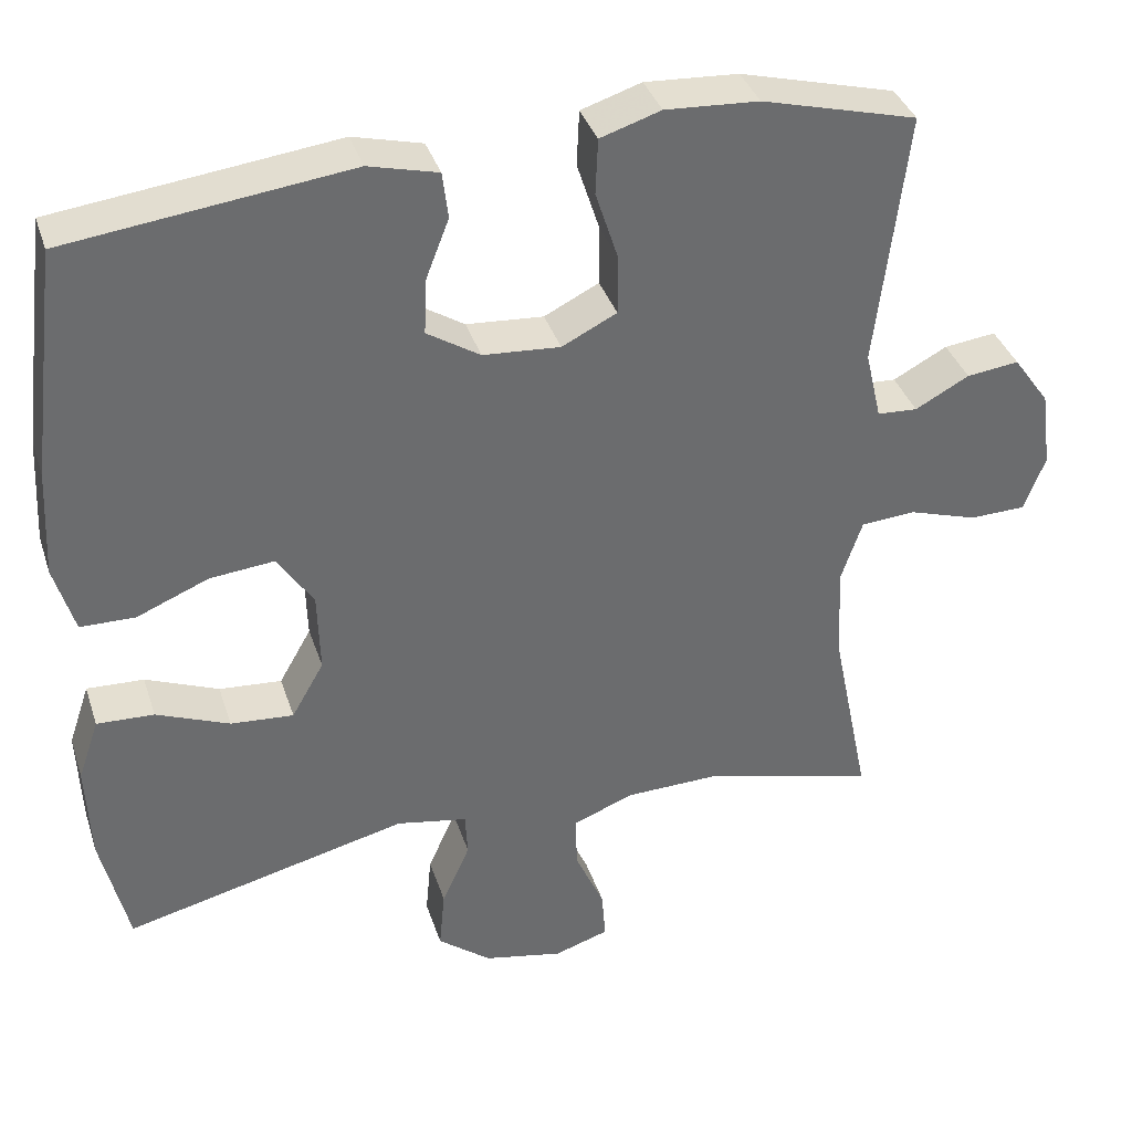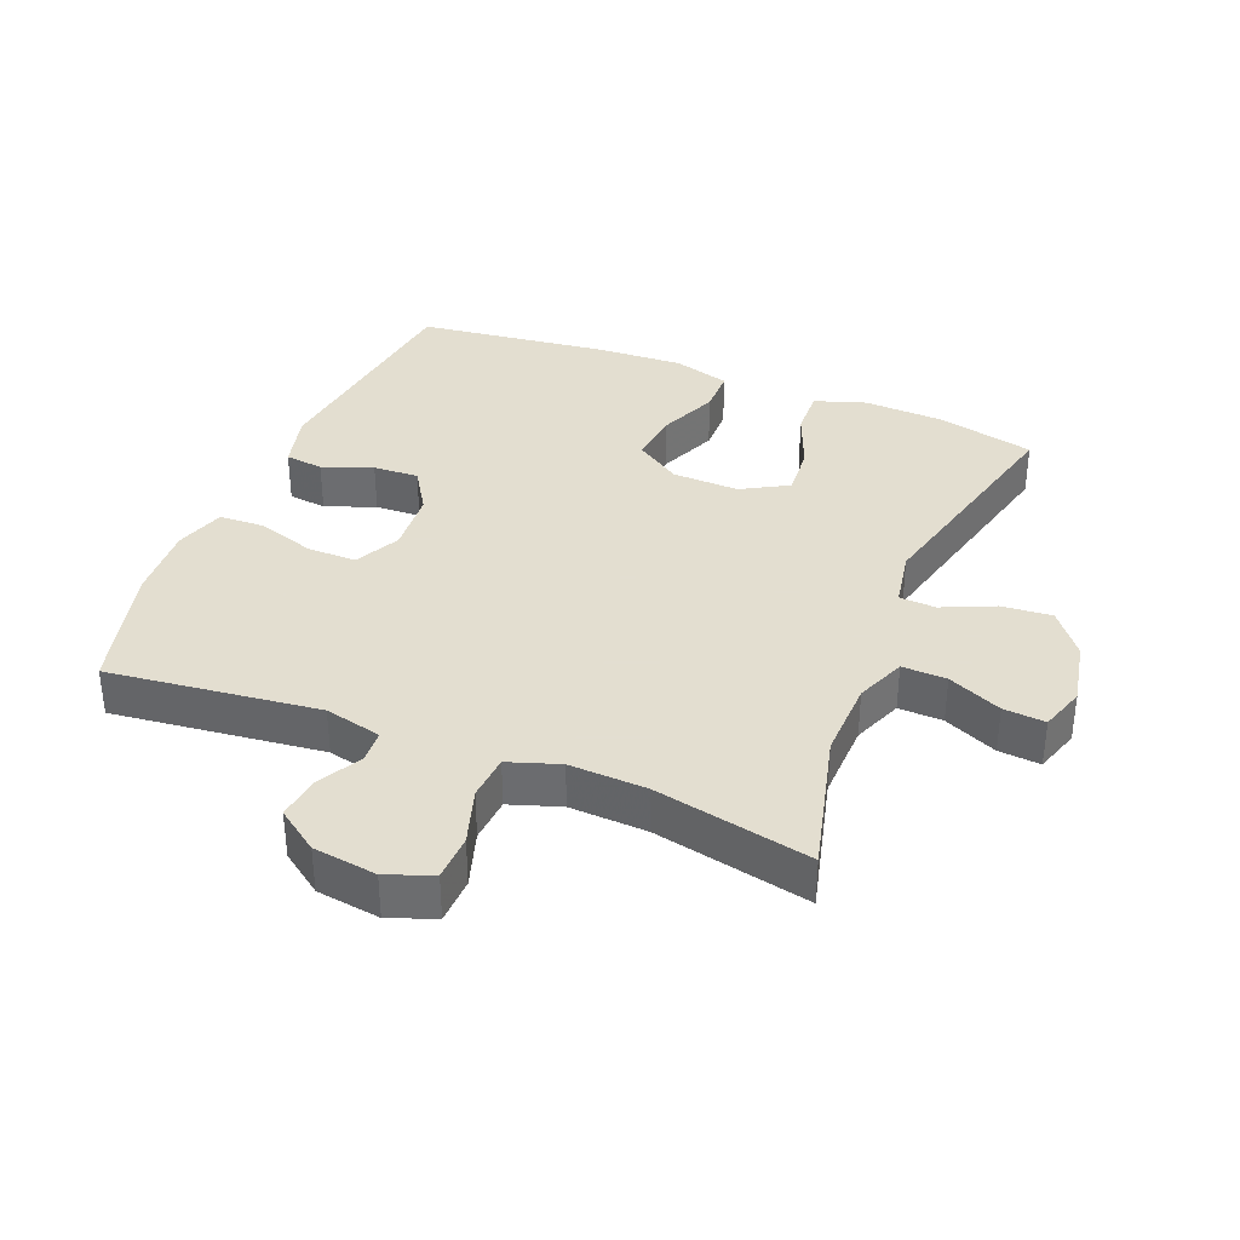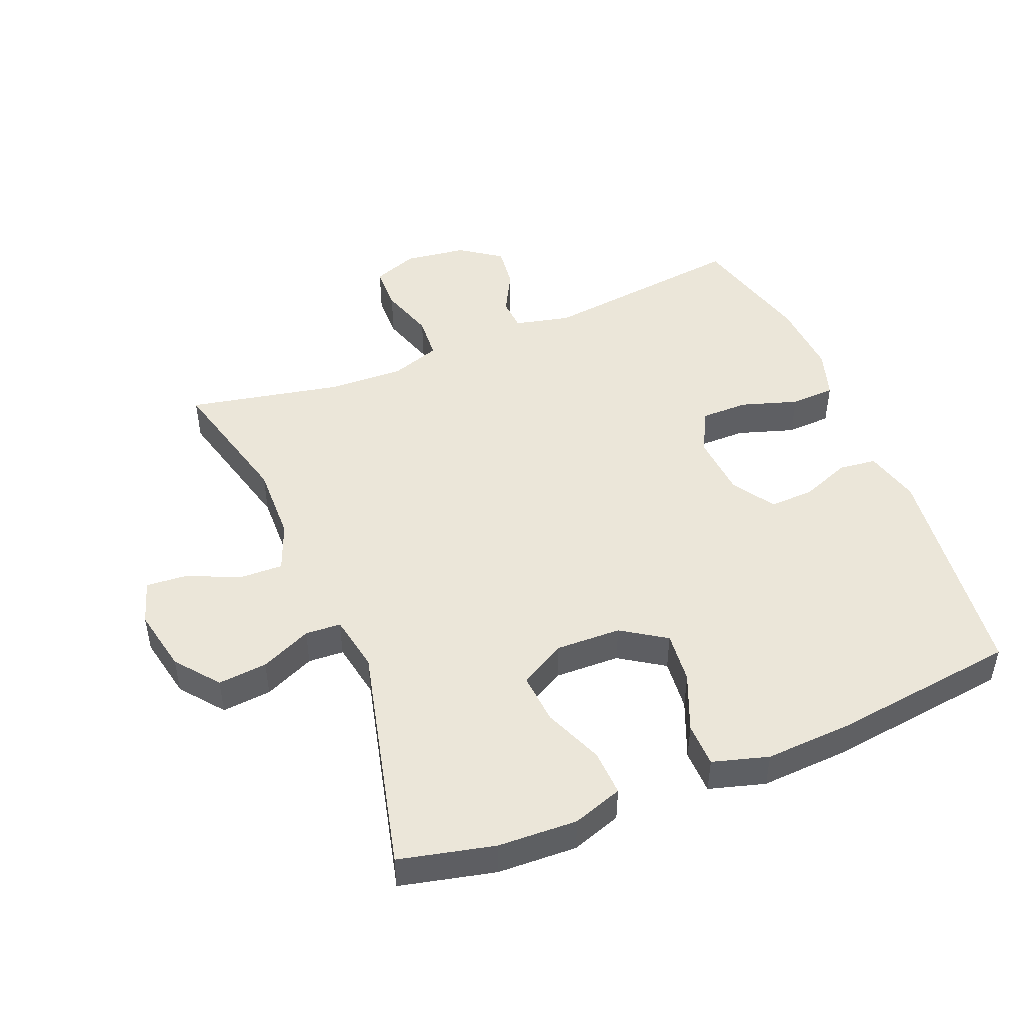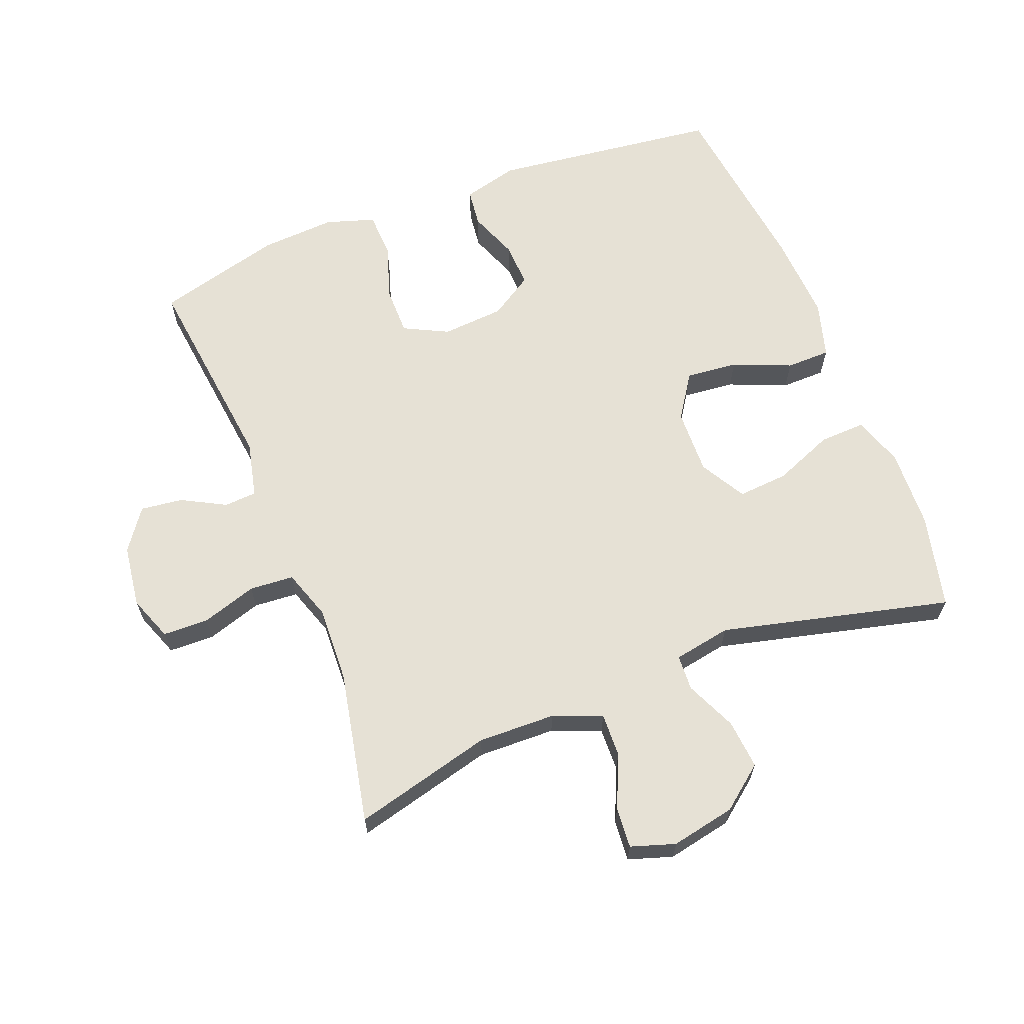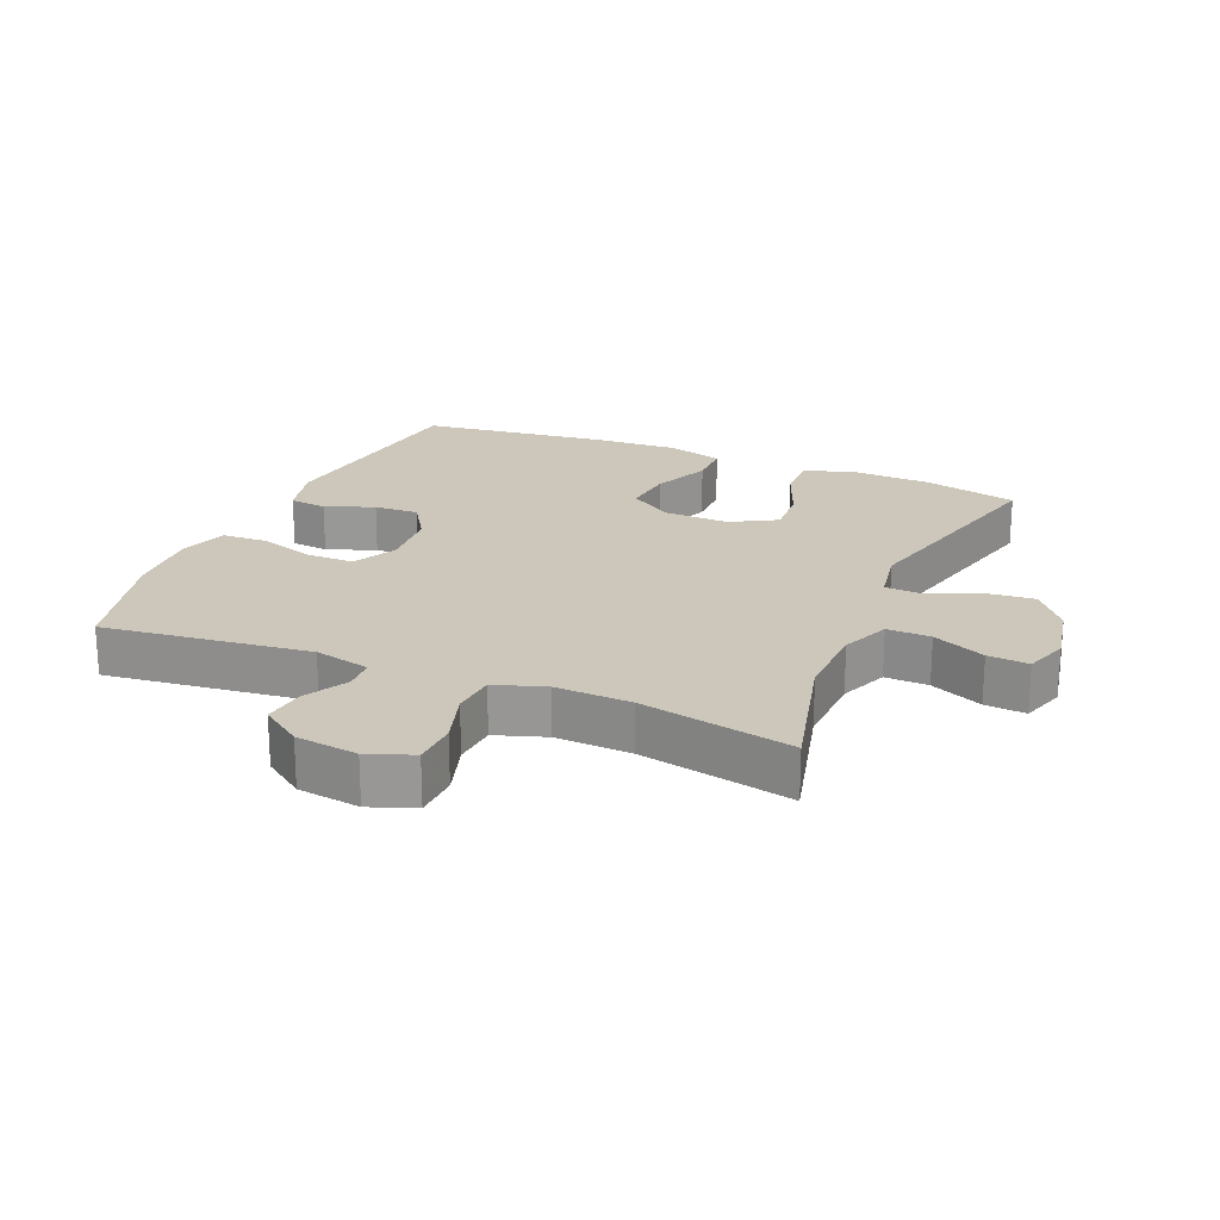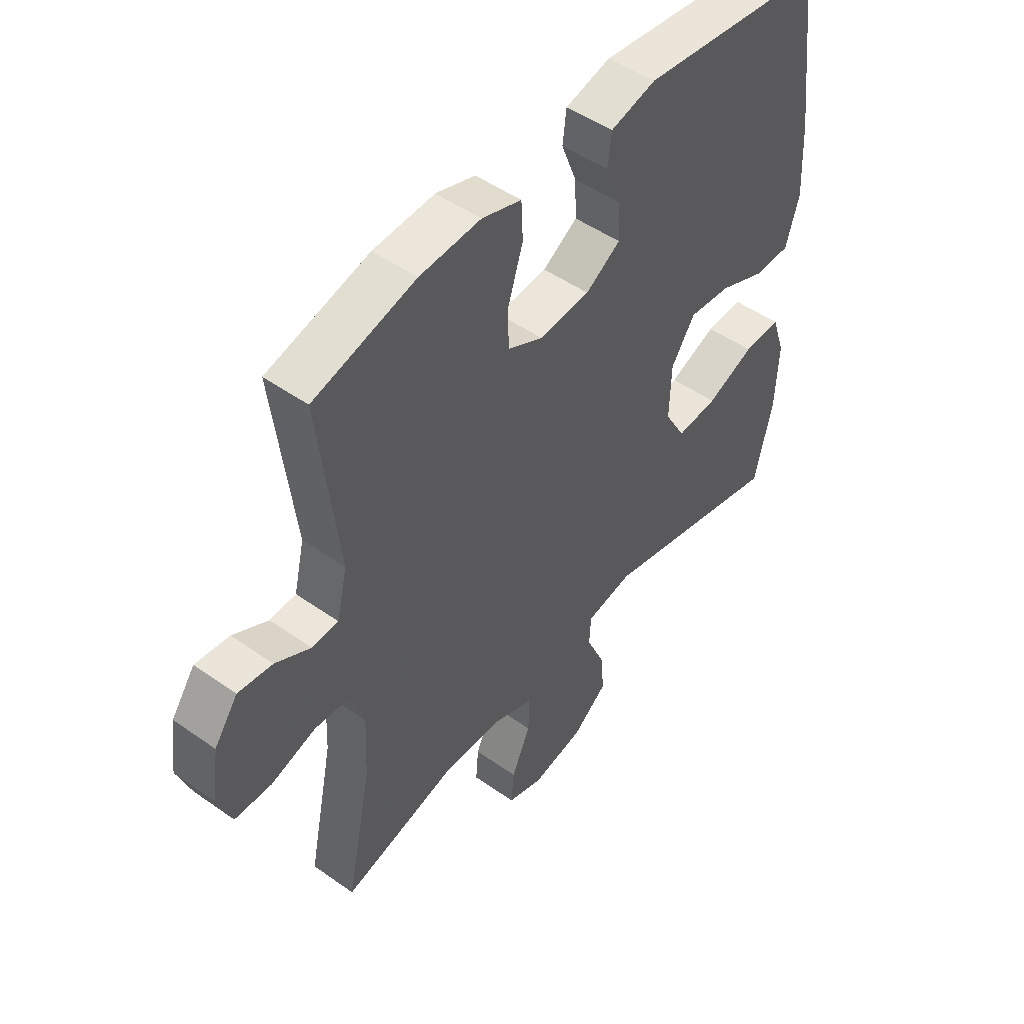
<metadata>
{"format":"obj","ext":"obj","renderer":"f3d","projection":"perspective","resolution":1024,"background":"white","views":[{"elev":36.9,"azim":-17.2,"up":"+Z"},{"elev":35.9,"azim":112.1,"up":"+Y"},{"elev":47.6,"azim":-112.3,"up":"+Y"},{"elev":64.4,"azim":158.6,"up":"+Y"},{"elev":21.3,"azim":113.1,"up":"+Y"},{"elev":48.9,"azim":128.2,"up":"+Z"}]}
</metadata>
<code>
v 0.5 0.07 -0.5
v 0.286 0.07 -0.445
v 0.167 0.07 -0.448
v 0.092 0.07 -0.478
v 0.094 0.07 -0.545
v 0.13 0.07 -0.626
v 0.135 0.07 -0.689
v 0.067 0.07 -0.711
v -0.032 0.07 -0.691
v -0.098 0.07 -0.639
v -0.091 0.07 -0.563
v -0.056 0.07 -0.485
v -0.059 0.07 -0.43
v -0.147 0.07 -0.414
v -0.5 0.07 -0.5
v -0.534 0.07 -0.354
v -0.539 0.07 -0.232
v -0.513 0.07 -0.155
v -0.442 0.07 -0.158
v -0.351 0.07 -0.195
v -0.273 0.07 -0.201
v -0.233 0.07 -0.131
v -0.236 0.07 -0.03
v -0.281 0.07 0.038
v -0.361 0.07 0.03
v -0.45 0.07 -0.007
v -0.518 0.07 -0.006
v -0.543 0.07 0.08
v -0.536 0.07 0.214
v -0.5 0.07 0.5
v -0.15 0.07 0.543
v -0.064 0.07 0.521
v -0.057 0.07 0.463
v -0.086 0.07 0.388
v -0.089 0.07 0.319
v -0.023 0.07 0.277
v 0.073 0.07 0.27
v 0.141 0.07 0.304
v 0.141 0.07 0.378
v 0.113 0.07 0.465
v 0.116 0.07 0.534
v 0.191 0.07 0.558
v 0.307 0.07 0.551
v 0.5 0.07 0.5
v 0.462 0.07 0.182
v 0.482 0.07 0.096
v 0.532 0.07 0.093
v 0.599 0.07 0.129
v 0.664 0.07 0.137
v 0.709 0.07 0.074
v 0.722 0.07 -0.022
v 0.696 0.07 -0.091
v 0.626 0.07 -0.093
v 0.541 0.07 -0.066
v 0.473 0.07 -0.071
v 0.447 0.07 -0.148
v 0.452 0.07 -0.265
v 0.5 0 -0.5
v 0.286 0 -0.445
v 0.167 0 -0.448
v 0.092 0 -0.478
v 0.094 0 -0.545
v 0.13 0 -0.626
v 0.135 0 -0.689
v 0.067 0 -0.711
v -0.032 0 -0.691
v -0.098 0 -0.639
v -0.091 0 -0.563
v -0.056 0 -0.485
v -0.059 0 -0.43
v -0.147 0 -0.414
v -0.5 0 -0.5
v -0.534 0 -0.354
v -0.539 0 -0.232
v -0.513 0 -0.155
v -0.442 0 -0.158
v -0.351 0 -0.195
v -0.273 0 -0.201
v -0.233 0 -0.131
v -0.236 0 -0.03
v -0.281 0 0.038
v -0.361 0 0.03
v -0.45 0 -0.007
v -0.518 0 -0.006
v -0.543 0 0.08
v -0.536 0 0.214
v -0.5 0 0.5
v -0.15 0 0.543
v -0.064 0 0.521
v -0.057 0 0.463
v -0.086 0 0.388
v -0.089 0 0.319
v -0.023 0 0.277
v 0.073 0 0.27
v 0.141 0 0.304
v 0.141 0 0.378
v 0.113 0 0.465
v 0.116 0 0.534
v 0.191 0 0.558
v 0.307 0 0.551
v 0.5 0 0.5
v 0.462 0 0.182
v 0.482 0 0.096
v 0.532 0 0.093
v 0.599 0 0.129
v 0.664 0 0.137
v 0.709 0 0.074
v 0.722 0 -0.022
v 0.696 0 -0.091
v 0.626 0 -0.093
v 0.541 0 -0.066
v 0.473 0 -0.071
v 0.447 0 -0.148
v 0.452 0 -0.265
f 52 53 54
f 51 52 54
f 50 51 54
f 49 50 54
f 48 49 54
f 47 48 54
f 46 47 54 55
f 45 46 55 56
f 43 44 45
f 42 43 45
f 41 42 45
f 40 41 45
f 39 40 45
f 38 39 45 56
f 32 33 34
f 31 32 34
f 30 31 34
f 29 30 34
f 28 29 34
f 27 28 34
f 26 27 34
f 25 26 34
f 24 25 34 35
f 23 24 35 36
f 18 19 20
f 17 18 20
f 16 17 20
f 15 16 20
f 14 15 20
f 13 14 20 21
f 10 11 12
f 9 10 12
f 8 9 12
f 7 8 12
f 6 7 12
f 5 6 12
f 4 5 12 13
f 13 21 22
f 4 13 22
f 3 4 22
f 57 1 2
f 3 22 23
f 2 3 23
f 57 2 23
f 56 57 23
f 38 56 23
f 37 38 23
f 23 36 37
f 111 110 109
f 111 109 108
f 111 108 107
f 111 107 106
f 111 106 105
f 111 105 104
f 112 111 104 103
f 113 112 103 102
f 102 101 100
f 102 100 99
f 102 99 98
f 102 98 97
f 102 97 96
f 113 102 96 95
f 91 90 89
f 91 89 88
f 91 88 87
f 91 87 86
f 91 86 85
f 91 85 84
f 91 84 83
f 91 83 82
f 92 91 82 81
f 93 92 81 80
f 77 76 75
f 77 75 74
f 77 74 73
f 77 73 72
f 77 72 71
f 78 77 71 70
f 69 68 67
f 69 67 66
f 69 66 65
f 69 65 64
f 69 64 63
f 69 63 62
f 70 69 62 61
f 79 78 70
f 79 70 61
f 79 61 60
f 59 58 114
f 80 79 60
f 80 60 59
f 80 59 114
f 80 114 113
f 80 113 95
f 80 95 94
f 94 93 80
f 1 58 59 2
f 2 59 60 3
f 3 60 61 4
f 4 61 62 5
f 5 62 63 6
f 6 63 64 7
f 7 64 65 8
f 8 65 66 9
f 9 66 67 10
f 10 67 68 11
f 11 68 69 12
f 12 69 70 13
f 13 70 71 14
f 14 71 72 15
f 15 72 73 16
f 16 73 74 17
f 17 74 75 18
f 18 75 76 19
f 19 76 77 20
f 20 77 78 21
f 21 78 79 22
f 22 79 80 23
f 23 80 81 24
f 24 81 82 25
f 25 82 83 26
f 26 83 84 27
f 27 84 85 28
f 28 85 86 29
f 29 86 87 30
f 30 87 88 31
f 31 88 89 32
f 32 89 90 33
f 33 90 91 34
f 34 91 92 35
f 35 92 93 36
f 36 93 94 37
f 37 94 95 38
f 38 95 96 39
f 39 96 97 40
f 40 97 98 41
f 41 98 99 42
f 42 99 100 43
f 43 100 101 44
f 44 101 102 45
f 45 102 103 46
f 46 103 104 47
f 47 104 105 48
f 48 105 106 49
f 49 106 107 50
f 50 107 108 51
f 51 108 109 52
f 52 109 110 53
f 53 110 111 54
f 54 111 112 55
f 55 112 113 56
f 56 113 114 57
f 57 114 58 1

</code>
